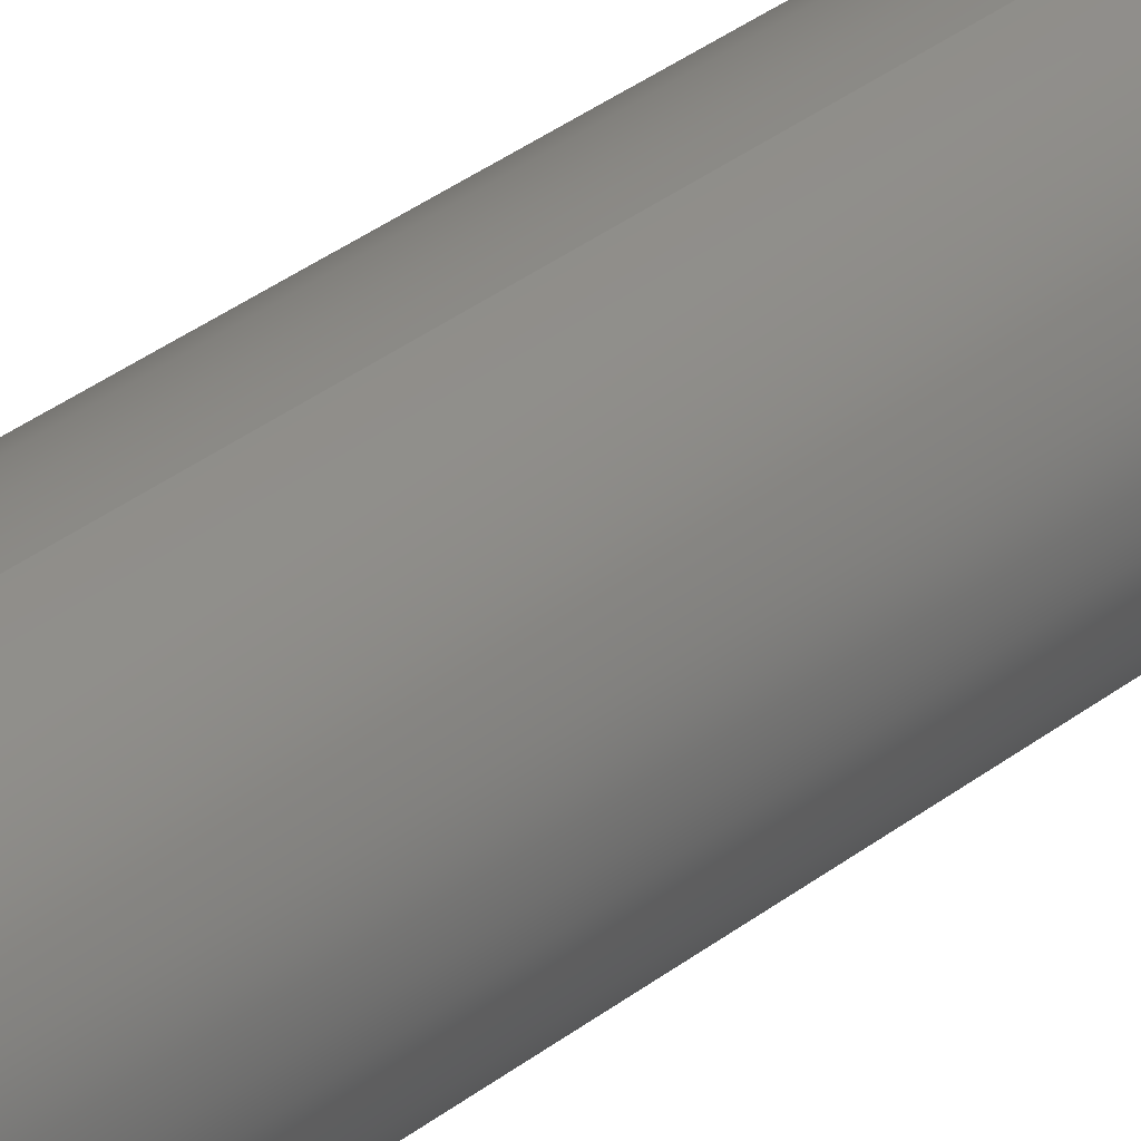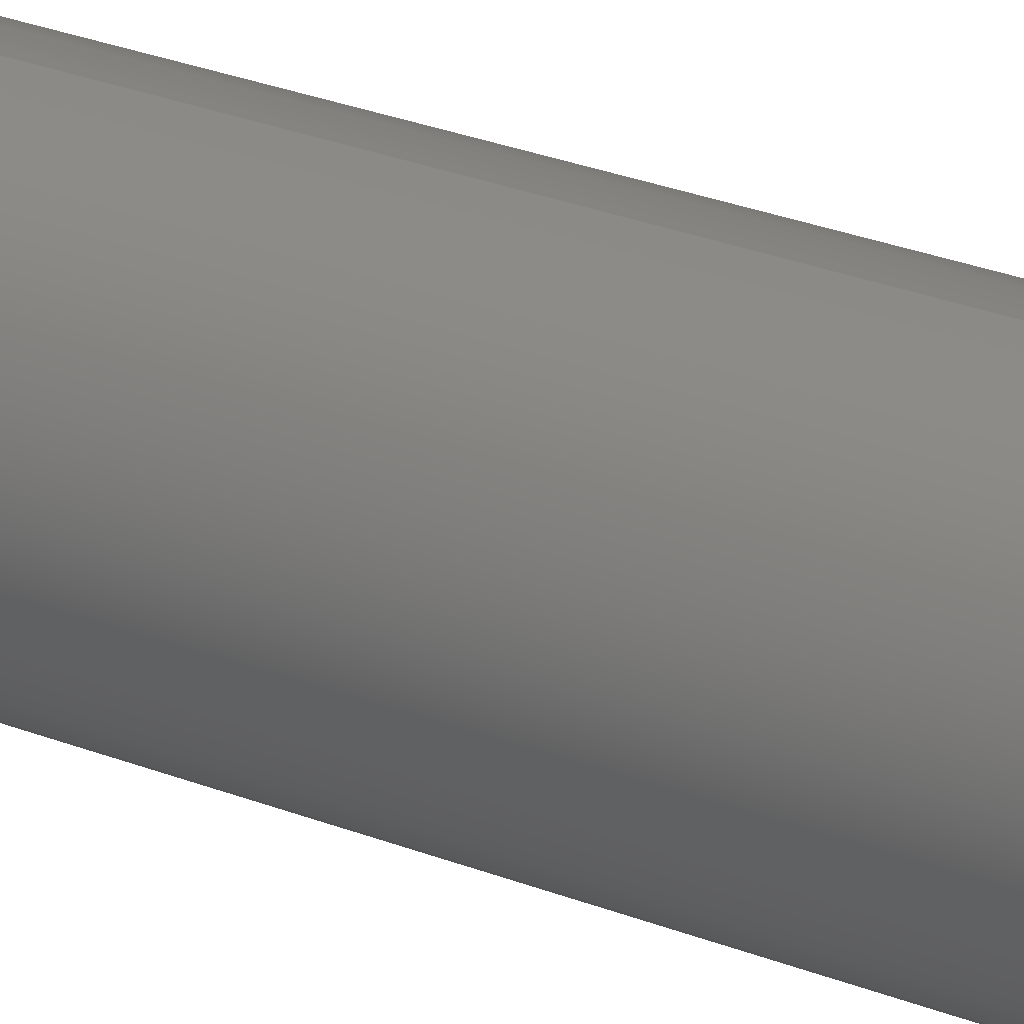
<metadata>
{"format":"step","ext":"step","renderer":"f3d","projection":"perspective","resolution":1024,"background":"white","views":[{"elev":37.9,"azim":46.1,"up":"+Z"},{"elev":25.8,"azim":-57.1,"up":"+Z"}]}
</metadata>
<code>
ISO-10303-21;
DATA;
#1 = VERTEX_POINT ( 'NONE', #39 ) ;
#2 = VERTEX_POINT ( 'NONE', #125 ) ;
#3 = CC_DESIGN_PERSON_AND_ORGANIZATION_ASSIGNMENT ( #45, #239, ( #34 ) ) ;
#4 = DATE_AND_TIME ( #233, #93 ) ;
#5 = COORDINATED_UNIVERSAL_TIME_OFFSET ( 6, 0, .BEHIND. ) ;
#6 = FACE_OUTER_BOUND ( 'NONE', #83, .T. ) ;
#7 = CC_DESIGN_APPROVAL ( #29, ( #34 ) ) ;
#8 = DIRECTION ( 'NONE',  ( 0, 0, 1 ) ) ;
#9 = APPROVAL_PERSON_ORGANIZATION ( #110, #59, #28 ) ;
#10 = SECURITY_CLASSIFICATION_LEVEL ( 'unclassified' ) ;
#11 = ORIENTED_EDGE ( 'NONE', *, *, #197, .F. ) ;
#12 = PRODUCT ( '634228', '634228', '', ( #183 ) ) ;
#13 = DIRECTION ( 'NONE',  ( -0, -1, -0 ) ) ;
#14 = DIRECTION ( 'NONE',  ( 0, -1, 0 ) ) ;
#15 = LINE ( 'NONE', #275, #240 ) ;
#16 = DIRECTION ( 'NONE',  ( 0, 0, 1 ) ) ;
#17 = CARTESIAN_POINT ( 'NONE',  ( 2.937e-17, 3, 0.2299 ) ) ;
#18 = EDGE_LOOP ( 'NONE', ( #22, #25, #111, #204 ) ) ;
#19 = CIRCLE ( 'NONE', #97, 0.2498 ) ;
#20 = DIRECTION ( 'NONE',  ( -0, -1, -0 ) ) ;
#21 = VERTEX_POINT ( 'NONE', #124 ) ;
#22 = ORIENTED_EDGE ( 'NONE', *, *, #207, .F. ) ;
#23 = CARTESIAN_POINT ( 'NONE',  ( 0, 3, -0.2299 ) ) ;
#24 = DIRECTION ( 'NONE',  ( 0, -0, 1 ) ) ;
#25 = ORIENTED_EDGE ( 'NONE', *, *, #221, .F. ) ;
#26 = VERTEX_POINT ( 'NONE', #17 ) ;
#27 = ADVANCED_FACE ( 'NONE', ( #127 ), #272, .T. ) ;
#28 = APPROVAL_ROLE ( '' ) ;
#29 = APPROVAL ( #116, 'UNSPECIFIED' ) ;
#30 =( LENGTH_UNIT ( ) NAMED_UNIT ( * ) SI_UNIT ( $, .METRE. ) );
#31 = APPROVAL_ROLE ( '' ) ;
#32 = LOCAL_TIME ( 11, 54, 3, #88 ) ;
#33 = EDGE_LOOP ( 'NONE', ( #87, #58, #227, #69 ) ) ;
#34 = PRODUCT_DEFINITION_FORMATION_WITH_SPECIFIED_SOURCE ( 'ANY', '', #12, .NOT_KNOWN. ) ;
#35 = CARTESIAN_POINT ( 'NONE',  ( 0, 3, 0 ) ) ;
#36 = LINE ( 'NONE', #65, #157 ) ;
#37 = DIRECTION ( 'NONE',  ( 0, 1, 0 ) ) ;
#38 = DIRECTION ( 'NONE',  ( 0, 0, 1 ) ) ;
#39 = CARTESIAN_POINT ( 'NONE',  ( 0, 2.98, -0.2498 ) ) ;
#40 = CALENDAR_DATE ( 2014, 23, 7 ) ;
#41 = APPROVAL_ROLE ( '' ) ;
#42 = CC_DESIGN_DATE_AND_TIME_ASSIGNMENT ( #168, #51, ( #63 ) ) ;
#43 = PRODUCT_RELATED_PRODUCT_CATEGORY ( 'detail', '', ( #12 ) ) ;
#44 = EDGE_CURVE ( 'NONE', #2, #21, #73, .T. ) ;
#45 = PERSON_AND_ORGANIZATION ( #160, #75 ) ;
#46 = CC_DESIGN_PERSON_AND_ORGANIZATION_ASSIGNMENT ( #84, #140, ( #63 ) ) ;
#47 = ADVANCED_FACE ( 'NONE', ( #56 ), #66, .F. ) ;
#48 = CC_DESIGN_APPROVAL ( #59, ( #63 ) ) ;
#49 = CIRCLE ( 'NONE', #132, 0.2299 ) ;
#50 = CARTESIAN_POINT ( 'NONE',  ( 0, 2.98, 0 ) ) ;
#51 = DATE_TIME_ROLE ( 'creation_date' ) ;
#52 = DIRECTION ( 'NONE',  ( 0, 0, 1 ) ) ;
#53 = COORDINATED_UNIVERSAL_TIME_OFFSET ( 6, 0, .BEHIND. ) ;
#54 = FACE_OUTER_BOUND ( 'NONE', #18, .T. ) ;
#55 = CARTESIAN_POINT ( 'NONE',  ( 0, 0.02, -0.2498 ) ) ;
#56 = FACE_OUTER_BOUND ( 'NONE', #219, .T. ) ;
#57 = CARTESIAN_POINT ( 'NONE',  ( 3.06e-17, 2.98, 0.2498 ) ) ;
#58 = ORIENTED_EDGE ( 'NONE', *, *, #207, .T. ) ;
#59 = APPROVAL ( #142, 'UNSPECIFIED' ) ;
#60 = CC_DESIGN_SECURITY_CLASSIFICATION ( #259, ( #34 ) ) ;
#61 = LINE ( 'NONE', #242, #153 ) ;
#62 = APPROVAL_DATE_TIME ( #4, #59 ) ;
#63 = PRODUCT_DEFINITION ( 'UNKNOWN', '', #34, #176 ) ;
#64 = CC_DESIGN_PERSON_AND_ORGANIZATION_ASSIGNMENT ( #122, #159, ( #12 ) ) ;
#65 = CARTESIAN_POINT ( 'NONE',  ( 0, 3, -0.2299 ) ) ;
#66 = PLANE ( 'NONE',  #166 ) ;
#67 = FACE_OUTER_BOUND ( 'NONE', #33, .T. ) ;
#68 = ORIENTED_EDGE ( 'NONE', *, *, #251, .F. ) ;
#69 = ORIENTED_EDGE ( 'NONE', *, *, #215, .F. ) ;
#70 = APPROVAL_STATUS ( 'not_yet_approved' ) ;
#71 = PERSON_AND_ORGANIZATION_ROLE ( 'classification_officer' ) ;
#72 = FACE_OUTER_BOUND ( 'NONE', #230, .T. ) ;
#73 = CIRCLE ( 'NONE', #179, 0.2298 ) ;
#74 = ORIENTED_EDGE ( 'NONE', *, *, #221, .T. ) ;
#75 = ORGANIZATION ( 'UNSPECIFIED', 'UNSPECIFIED', '' ) ;
#76 = AXIS2_PLACEMENT_3D ( 'NONE', #249, #161, #184 ) ;
#77 = APPLICATION_CONTEXT ( 'configuration controlled 3d designs of mechanical parts and assemblies' ) ;
#78 = APPLICATION_PROTOCOL_DEFINITION ( 'international standard', 'config_control_design', 1994, #77 ) ;
#79 = CARTESIAN_POINT ( 'NONE',  ( 0, 0.02, 0 ) ) ;
#80 = PLANE ( 'NONE',  #106 ) ;
#81 = DIRECTION ( 'NONE',  ( 0, 0, -1 ) ) ;
#82 = CARTESIAN_POINT ( 'NONE',  ( 0, 0, 0 ) ) ;
#83 = EDGE_LOOP ( 'NONE', ( #74, #150 ) ) ;
#84 = PERSON_AND_ORGANIZATION ( #160, #75 ) ;
#85 = CARTESIAN_POINT ( 'NONE',  ( 0, 0, 0 ) ) ;
#86 =( GEOMETRIC_REPRESENTATION_CONTEXT ( 3 ) GLOBAL_UNCERTAINTY_ASSIGNED_CONTEXT ( ( #274 ) ) GLOBAL_UNIT_ASSIGNED_CONTEXT ( ( #141, #224, #237 ) ) REPRESENTATION_CONTEXT ( 'NONE', 'WORKASPACE' ) );
#87 = ORIENTED_EDGE ( 'NONE', *, *, #232, .F. ) ;
#88 = COORDINATED_UNIVERSAL_TIME_OFFSET ( 6, 0, .BEHIND. ) ;
#89 = ORIENTED_EDGE ( 'NONE', *, *, #264, .F. ) ;
#90 = DIRECTION ( 'NONE',  ( 0, -1, 0 ) ) ;
#91 = DIRECTION ( 'NONE',  ( -0, 1, -0 ) ) ;
#92 = LOCAL_TIME ( 11, 54, 3, #155 ) ;
#93 = LOCAL_TIME ( 11, 54, 3, #5 ) ;
#94 = CARTESIAN_POINT ( 'NONE',  ( 0, 0.02, 0.2498 ) ) ;
#95 = ORIENTED_EDGE ( 'NONE', *, *, #197, .T. ) ;
#96 = ORIENTED_EDGE ( 'NONE', *, *, #44, .F. ) ;
#97 = AXIS2_PLACEMENT_3D ( 'NONE', #117, #91, #8 ) ;
#98 = CARTESIAN_POINT ( 'NONE',  ( 0, 3, 0 ) ) ;
#99 = APPROVAL_DATE_TIME ( #162, #29 ) ;
#100 = CARTESIAN_POINT ( 'NONE',  ( 0, 3, 0 ) ) ;
#101 = AXIS2_PLACEMENT_3D ( 'NONE', #261, #262, #241 ) ;
#102 = CARTESIAN_POINT ( 'NONE',  ( 0, 3, -0.2498 ) ) ;
#103 = ORIENTED_EDGE ( 'NONE', *, *, #251, .T. ) ;
#104 = ORIENTED_EDGE ( 'NONE', *, *, #192, .T. ) ;
#105 = AXIS2_PLACEMENT_3D ( 'NONE', #50, #90, #52 ) ;
#106 = AXIS2_PLACEMENT_3D ( 'NONE', #129, #269, #24 ) ;
#107 = VECTOR ( 'NONE', #146, 39.37 ) ;
#108 = APPROVAL_PERSON_ORGANIZATION ( #170, #29, #31 ) ;
#109 = EDGE_LOOP ( 'NONE', ( #177, #167, #217, #250 ) ) ;
#110 = PERSON_AND_ORGANIZATION ( #160, #75 ) ;
#111 = ORIENTED_EDGE ( 'NONE', *, *, #215, .T. ) ;
#112 = ADVANCED_FACE ( 'NONE', ( #54 ), #172, .T. ) ;
#113 = LINE ( 'NONE', #102, #107 ) ;
#114 = AXIS2_PLACEMENT_3D ( 'NONE', #85, #247, #270 ) ;
#115 = PERSON_AND_ORGANIZATION_ROLE ( 'design_supplier' ) ;
#116 = APPROVAL_STATUS ( 'not_yet_approved' ) ;
#117 = CARTESIAN_POINT ( 'NONE',  ( 0, 0.02, 0 ) ) ;
#118 = DIRECTION ( 'NONE',  ( 0, 0.7071, 0.7071 ) ) ;
#119 = CARTESIAN_POINT ( 'NONE',  ( 0, 2.98, 0 ) ) ;
#120 = ORIENTED_EDGE ( 'NONE', *, *, #238, .T. ) ;
#121 = DIRECTION ( 'NONE',  ( 0, -1, 0 ) ) ;
#122 = PERSON_AND_ORGANIZATION ( #160, #75 ) ;
#123 = AXIS2_PLACEMENT_3D ( 'NONE', #98, #37, #16 ) ;
#124 = CARTESIAN_POINT ( 'NONE',  ( 2.937e-17, 0, -0.2298 ) ) ;
#125 = CARTESIAN_POINT ( 'NONE',  ( 0, 0, 0.2298 ) ) ;
#126 = DIRECTION ( 'NONE',  ( 8.66e-17, 0.7071, -0.7071 ) ) ;
#127 = FACE_OUTER_BOUND ( 'NONE', #109, .T. ) ;
#128 = CC_DESIGN_PERSON_AND_ORGANIZATION_ASSIGNMENT ( #263, #115, ( #34 ) ) ;
#129 = CARTESIAN_POINT ( 'NONE',  ( 0, 3, 0 ) ) ;
#130 = MANIFOLD_SOLID_BREP ( 'Chamfer1', #214 ) ;
#131 = VECTOR ( 'NONE', #20, 39.37 ) ;
#132 = AXIS2_PLACEMENT_3D ( 'NONE', #100, #211, #212 ) ;
#133 = AXIS2_PLACEMENT_3D ( 'NONE', #169, #209, #38 ) ;
#134 = CC_DESIGN_APPROVAL ( #152, ( #259 ) ) ;
#135 = ADVANCED_BREP_SHAPE_REPRESENTATION ( '634228', ( #130, #76 ), #86 ) ;
#136 = ORIENTED_EDGE ( 'NONE', *, *, #245, .F. ) ;
#137 = DIMENSIONAL_EXPONENTS ( 1, 0, 0, 0, 0, 0, 0 ) ;
#138 = ADVANCED_FACE ( 'NONE', ( #278 ), #229, .T. ) ;
#139 = AXIS2_PLACEMENT_3D ( 'NONE', #79, #143, #226 ) ;
#140 = PERSON_AND_ORGANIZATION_ROLE ( 'creator' ) ;
#141 =( CONVERSION_BASED_UNIT ( 'INCH', #193 ) LENGTH_UNIT ( ) NAMED_UNIT ( #137 ) );
#142 = APPROVAL_STATUS ( 'not_yet_approved' ) ;
#143 = DIRECTION ( 'NONE',  ( -0, 1, -0 ) ) ;
#144 = APPROVAL_DATE_TIME ( #198, #152 ) ;
#145 = DIRECTION ( 'NONE',  ( 0, -0, 1 ) ) ;
#146 = DIRECTION ( 'NONE',  ( -0, -1, -0 ) ) ;
#147 = APPROVAL_PERSON_ORGANIZATION ( #202, #152, #41 ) ;
#148 = DATE_TIME_ROLE ( 'classification_date' ) ;
#149 = AXIS2_PLACEMENT_3D ( 'NONE', #191, #13, #201 ) ;
#150 = ORIENTED_EDGE ( 'NONE', *, *, #232, .T. ) ;
#151 = AXIS2_PLACEMENT_3D ( 'NONE', #244, #14, #246 ) ;
#152 = APPROVAL ( #70, 'UNSPECIFIED' ) ;
#153 = VECTOR ( 'NONE', #188, 39.37 ) ;
#154 = AXIS2_PLACEMENT_3D ( 'NONE', #119, #121, #265 ) ;
#155 = COORDINATED_UNIVERSAL_TIME_OFFSET ( 6, 0, .BEHIND. ) ;
#156 = ADVANCED_FACE ( 'NONE', ( #67 ), #255, .T. ) ;
#157 = VECTOR ( 'NONE', #253, 39.37 ) ;
#158 = CC_DESIGN_DATE_AND_TIME_ASSIGNMENT ( #257, #148, ( #259 ) ) ;
#159 = PERSON_AND_ORGANIZATION_ROLE ( 'design_owner' ) ;
#160 = PERSON ( 'UNSPECIFIED', 'UNSPECIFIED', 'UNSPECIFIED', ('UNSPECIFIED'), ('UNSPECIFIED'), ('UNSPECIFIED') ) ;
#161 = DIRECTION ( 'NONE',  ( 0, 0, 1 ) ) ;
#162 = DATE_AND_TIME ( #216, #271 ) ;
#163 = CALENDAR_DATE ( 2014, 23, 7 ) ;
#164 = ORIENTED_EDGE ( 'NONE', *, *, #222, .F. ) ;
#165 = DIRECTION ( 'NONE',  ( -0, -1, -0 ) ) ;
#166 = AXIS2_PLACEMENT_3D ( 'NONE', #268, #243, #145 ) ;
#167 = ORIENTED_EDGE ( 'NONE', *, *, #254, .T. ) ;
#168 = DATE_AND_TIME ( #163, #218 ) ;
#169 = CARTESIAN_POINT ( 'NONE',  ( 0, 0.02, 0 ) ) ;
#170 = PERSON_AND_ORGANIZATION ( #160, #75 ) ;
#171 = AXIS2_PLACEMENT_3D ( 'NONE', #228, #203, #266 ) ;
#172 = CONICAL_SURFACE ( 'NONE', #171, 0.2299, 0.7854 ) ;
#173 = EDGE_LOOP ( 'NONE', ( #104, #120, #194, #164 ) ) ;
#174 = ORIENTED_EDGE ( 'NONE', *, *, #256, .F. ) ;
#175 = AXIS2_PLACEMENT_3D ( 'NONE', #35, #248, #81 ) ;
#176 = DESIGN_CONTEXT ( 'detailed design', #77, 'design' ) ;
#177 = ORIENTED_EDGE ( 'NONE', *, *, #238, .F. ) ;
#178 = VERTEX_POINT ( 'NONE', #55 ) ;
#179 = AXIS2_PLACEMENT_3D ( 'NONE', #82, #165, #205 ) ;
#180 = LINE ( 'NONE', #195, #131 ) ;
#181 = CIRCLE ( 'NONE', #123, 0.2299 ) ;
#182 = SHAPE_DEFINITION_REPRESENTATION ( #267, #135 ) ;
#183 = MECHANICAL_CONTEXT ( 'NONE', #200, 'mechanical' ) ;
#184 = DIRECTION ( 'NONE',  ( 1, 0, 0 ) ) ;
#185 = CIRCLE ( 'NONE', #154, 0.2498 ) ;
#186 = VERTEX_POINT ( 'NONE', #57 ) ;
#187 = CIRCLE ( 'NONE', #105, 0.2498 ) ;
#188 = DIRECTION ( 'NONE',  ( 8.66e-17, -0.7071, 0.7071 ) ) ;
#189 = EDGE_LOOP ( 'NONE', ( #68, #96, #95, #89 ) ) ;
#190 = CONICAL_SURFACE ( 'NONE', #133, 0.2498, 0.7854 ) ;
#191 = CARTESIAN_POINT ( 'NONE',  ( 0, 3, 0 ) ) ;
#192 = EDGE_CURVE ( 'NONE', #1, #186, #185, .T. ) ;
#193 = LENGTH_MEASURE_WITH_UNIT ( LENGTH_MEASURE( 0.0254 ), #30 );
#194 = ORIENTED_EDGE ( 'NONE', *, *, #256, .T. ) ;
#195 = CARTESIAN_POINT ( 'NONE',  ( 3.06e-17, 3, 0.2498 ) ) ;
#196 = CC_DESIGN_PERSON_AND_ORGANIZATION_ASSIGNMENT ( #210, #71, ( #259 ) ) ;
#197 = EDGE_CURVE ( 'NONE', #2, #206, #276, .T. ) ;
#198 = DATE_AND_TIME ( #252, #32 ) ;
#199 = ADVANCED_FACE ( 'NONE', ( #72 ), #277, .T. ) ;
#200 = APPLICATION_CONTEXT ( 'configuration controlled 3d designs of mechanical parts and assemblies' ) ;
#201 = DIRECTION ( 'NONE',  ( 0, 0, -1 ) ) ;
#202 = PERSON_AND_ORGANIZATION ( #160, #75 ) ;
#203 = DIRECTION ( 'NONE',  ( 0, -1, 0 ) ) ;
#204 = ORIENTED_EDGE ( 'NONE', *, *, #254, .F. ) ;
#205 = DIRECTION ( 'NONE',  ( 0, 0, 1 ) ) ;
#206 = VERTEX_POINT ( 'NONE', #225 ) ;
#207 = EDGE_CURVE ( 'NONE', #26, #186, #61, .T. ) ;
#208 = FACE_OUTER_BOUND ( 'NONE', #189, .T. ) ;
#209 = DIRECTION ( 'NONE',  ( -0, 1, -0 ) ) ;
#210 = PERSON_AND_ORGANIZATION ( #160, #75 ) ;
#211 = DIRECTION ( 'NONE',  ( 0, 1, 0 ) ) ;
#212 = DIRECTION ( 'NONE',  ( 0, 0, 1 ) ) ;
#213 = COORDINATED_UNIVERSAL_TIME_OFFSET ( 6, 0, .BEHIND. ) ;
#214 = CLOSED_SHELL ( 'NONE', ( #156, #199, #138, #27, #236, #47, #220, #112 ) ) ;
#215 = EDGE_CURVE ( 'NONE', #273, #1, #36, .T. ) ;
#216 = CALENDAR_DATE ( 2014, 23, 7 ) ;
#217 = ORIENTED_EDGE ( 'NONE', *, *, #222, .T. ) ;
#218 = LOCAL_TIME ( 11, 54, 3, #213 ) ;
#219 = EDGE_LOOP ( 'NONE', ( #231, #258 ) ) ;
#220 = ADVANCED_FACE ( 'NONE', ( #208 ), #190, .T. ) ;
#221 = EDGE_CURVE ( 'NONE', #273, #26, #49, .T. ) ;
#222 = EDGE_CURVE ( 'NONE', #1, #178, #113, .T. ) ;
#223 = APPLICATION_PROTOCOL_DEFINITION ( 'international standard', 'config_control_design', 1994, #200 ) ;
#224 =( NAMED_UNIT ( * ) PLANE_ANGLE_UNIT ( ) SI_UNIT ( $, .RADIAN. ) );
#225 = CARTESIAN_POINT ( 'NONE',  ( 3.06e-17, 0.02, 0.2498 ) ) ;
#226 = DIRECTION ( 'NONE',  ( 0, 0, 1 ) ) ;
#227 = ORIENTED_EDGE ( 'NONE', *, *, #192, .F. ) ;
#228 = CARTESIAN_POINT ( 'NONE',  ( 0, 3, 0 ) ) ;
#229 = CYLINDRICAL_SURFACE ( 'NONE', #149, 0.2498 ) ;
#230 = EDGE_LOOP ( 'NONE', ( #136, #103, #174, #11 ) ) ;
#231 = ORIENTED_EDGE ( 'NONE', *, *, #44, .T. ) ;
#232 = EDGE_CURVE ( 'NONE', #26, #273, #181, .T. ) ;
#233 = CALENDAR_DATE ( 2014, 23, 7 ) ;
#234 = CIRCLE ( 'NONE', #101, 0.2498 ) ;
#235 = CIRCLE ( 'NONE', #114, 0.2298 ) ;
#236 = ADVANCED_FACE ( 'NONE', ( #6 ), #80, .T. ) ;
#237 =( NAMED_UNIT ( * ) SI_UNIT ( $, .STERADIAN. ) SOLID_ANGLE_UNIT ( ) );
#238 = EDGE_CURVE ( 'NONE', #186, #206, #180, .T. ) ;
#239 = PERSON_AND_ORGANIZATION_ROLE ( 'creator' ) ;
#240 = VECTOR ( 'NONE', #126, 39.37 ) ;
#241 = DIRECTION ( 'NONE',  ( 0, 0, 1 ) ) ;
#242 = CARTESIAN_POINT ( 'NONE',  ( 2.815e-17, 3, 0.2299 ) ) ;
#243 = DIRECTION ( 'NONE',  ( 0, 1, 0 ) ) ;
#244 = CARTESIAN_POINT ( 'NONE',  ( 0, 3, 0 ) ) ;
#245 = EDGE_CURVE ( 'NONE', #21, #2, #235, .T. ) ;
#246 = DIRECTION ( 'NONE',  ( 0, 0, -1 ) ) ;
#247 = DIRECTION ( 'NONE',  ( -0, -1, -0 ) ) ;
#248 = DIRECTION ( 'NONE',  ( -0, -1, -0 ) ) ;
#249 = CARTESIAN_POINT ( 'NONE',  ( 0, 0, 0 ) ) ;
#250 = ORIENTED_EDGE ( 'NONE', *, *, #264, .T. ) ;
#251 = EDGE_CURVE ( 'NONE', #21, #178, #15, .T. ) ;
#252 = CALENDAR_DATE ( 2014, 23, 7 ) ;
#253 = DIRECTION ( 'NONE',  ( 0, -0.7071, -0.7071 ) ) ;
#254 = EDGE_CURVE ( 'NONE', #186, #1, #187, .T. ) ;
#255 = CONICAL_SURFACE ( 'NONE', #151, 0.2299, 0.7854 ) ;
#256 = EDGE_CURVE ( 'NONE', #206, #178, #234, .T. ) ;
#257 = DATE_AND_TIME ( #40, #92 ) ;
#258 = ORIENTED_EDGE ( 'NONE', *, *, #245, .T. ) ;
#259 = SECURITY_CLASSIFICATION ( '', '', #10 ) ;
#260 = VECTOR ( 'NONE', #118, 39.37 ) ;
#261 = CARTESIAN_POINT ( 'NONE',  ( 0, 0.02, 0 ) ) ;
#262 = DIRECTION ( 'NONE',  ( -0, 1, -0 ) ) ;
#263 = PERSON_AND_ORGANIZATION ( #160, #75 ) ;
#264 = EDGE_CURVE ( 'NONE', #178, #206, #19, .T. ) ;
#265 = DIRECTION ( 'NONE',  ( 0, 0, 1 ) ) ;
#266 = DIRECTION ( 'NONE',  ( 0, 0, -1 ) ) ;
#267 = PRODUCT_DEFINITION_SHAPE ( 'NONE', 'NONE',  #63 ) ;
#268 = CARTESIAN_POINT ( 'NONE',  ( 0, 0, 0 ) ) ;
#269 = DIRECTION ( 'NONE',  ( 0, 1, 0 ) ) ;
#270 = DIRECTION ( 'NONE',  ( 0, 0, 1 ) ) ;
#271 = LOCAL_TIME ( 11, 54, 3, #53 ) ;
#272 = CYLINDRICAL_SURFACE ( 'NONE', #175, 0.2498 ) ;
#273 = VERTEX_POINT ( 'NONE', #23 ) ;
#274 = UNCERTAINTY_MEASURE_WITH_UNIT (LENGTH_MEASURE( 1e-05 ), #141, 'distance_accuracy_value', 'NONE');
#275 = CARTESIAN_POINT ( 'NONE',  ( 3.06e-17, 0.02, -0.2498 ) ) ;
#276 = LINE ( 'NONE', #94, #260 ) ;
#277 = CONICAL_SURFACE ( 'NONE', #139, 0.2498, 0.7854 ) ;
#278 = FACE_OUTER_BOUND ( 'NONE', #173, .T. ) ;
ENDSEC;
END-ISO-10303-21;

</code>
